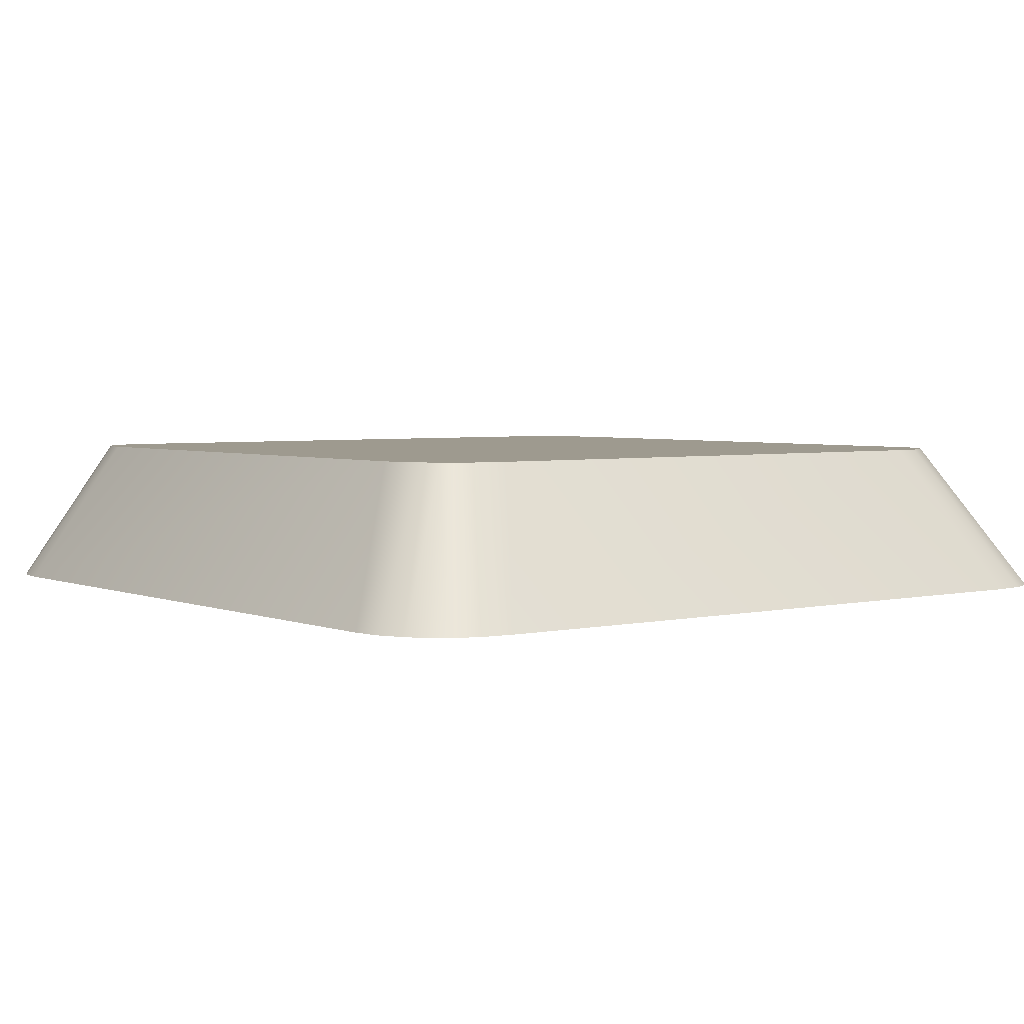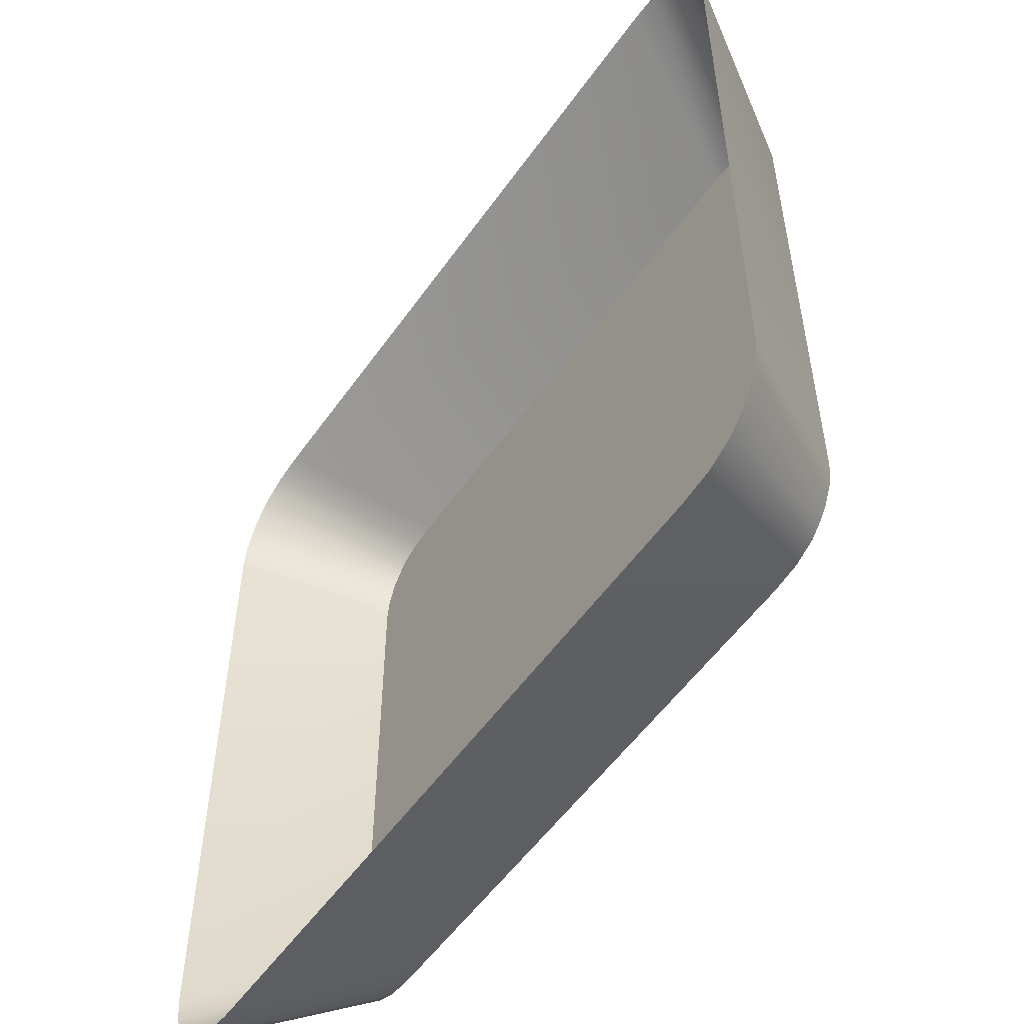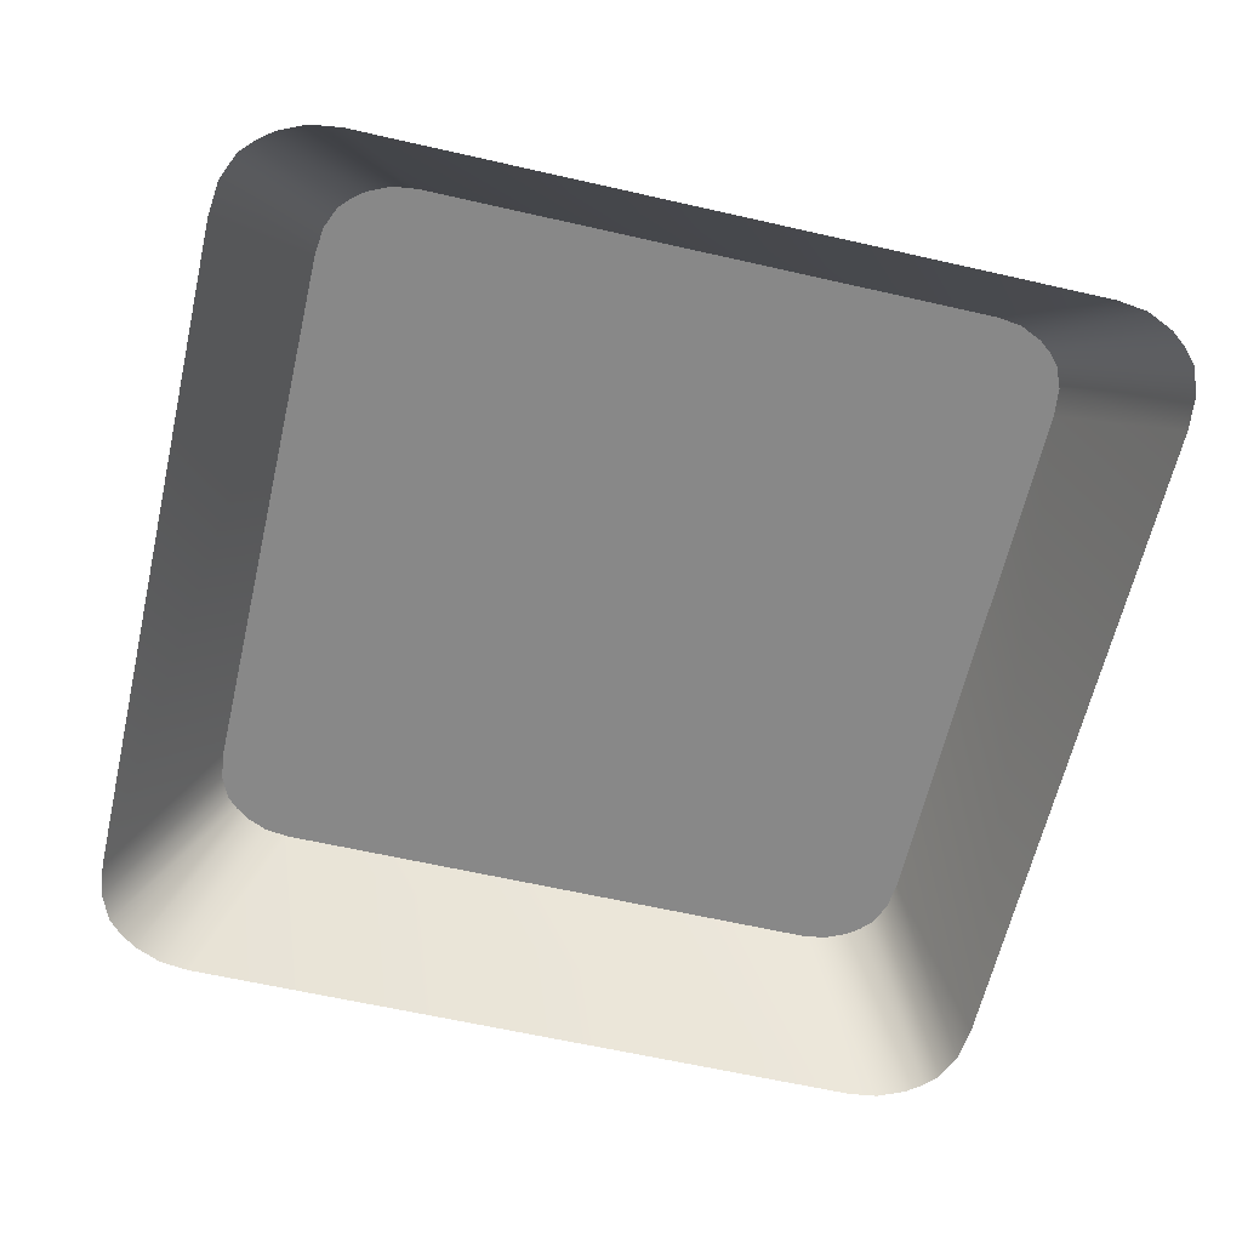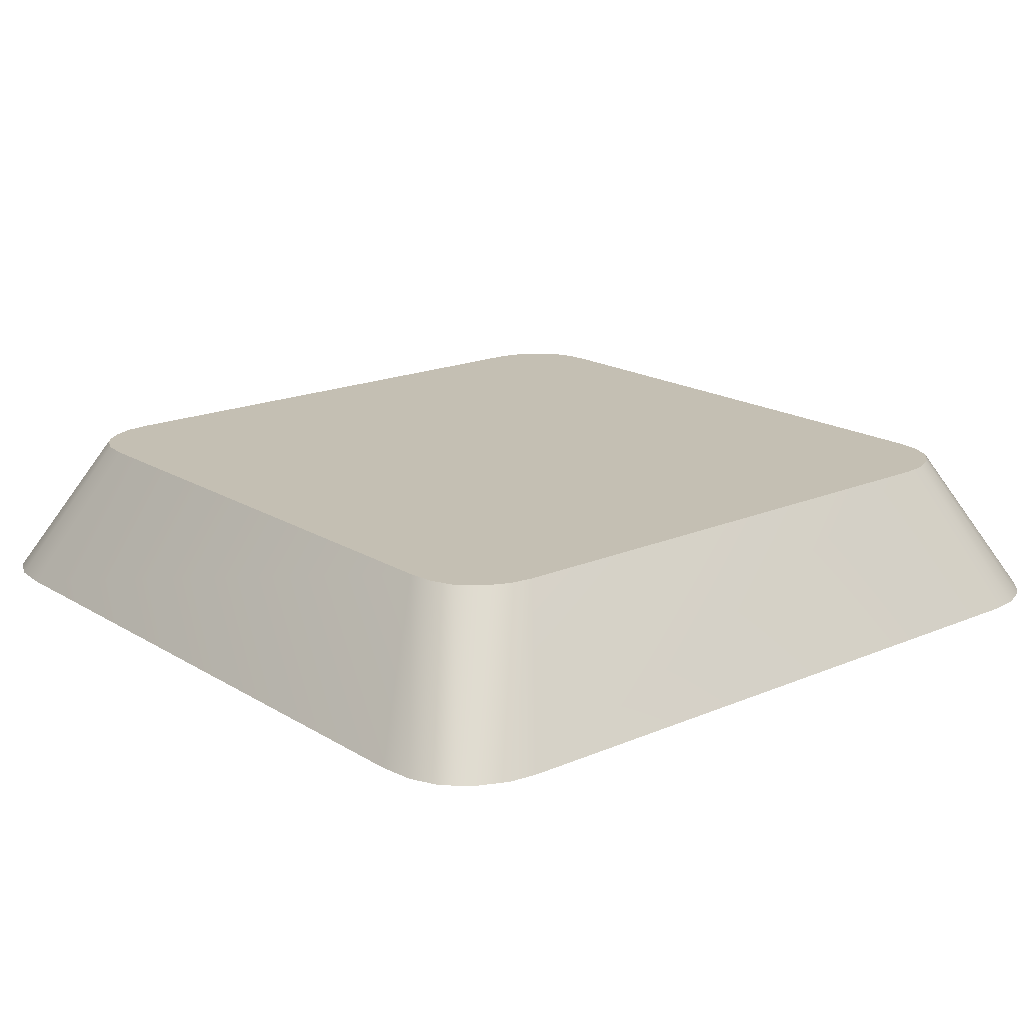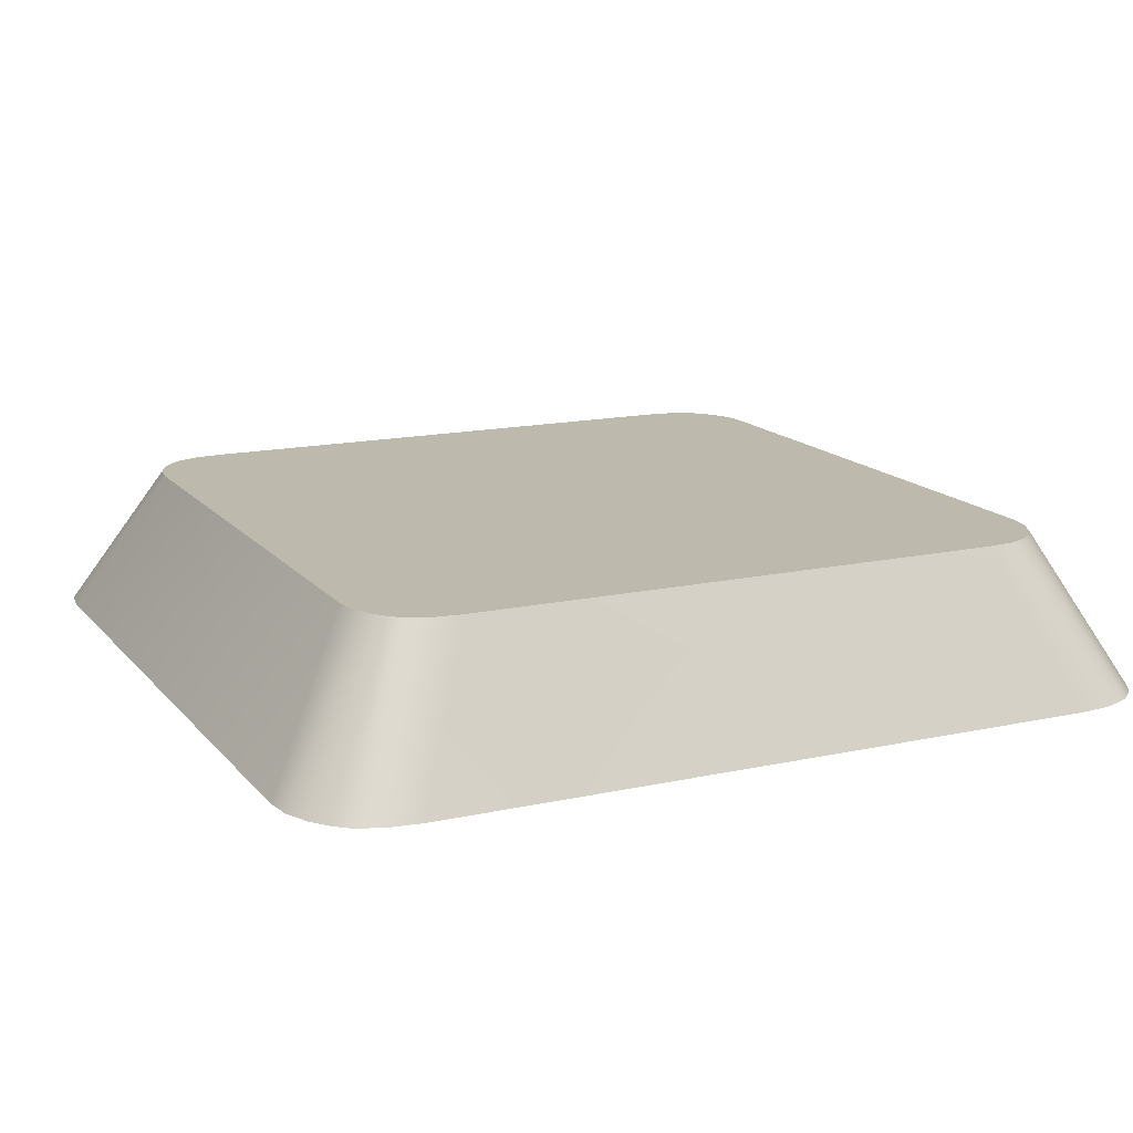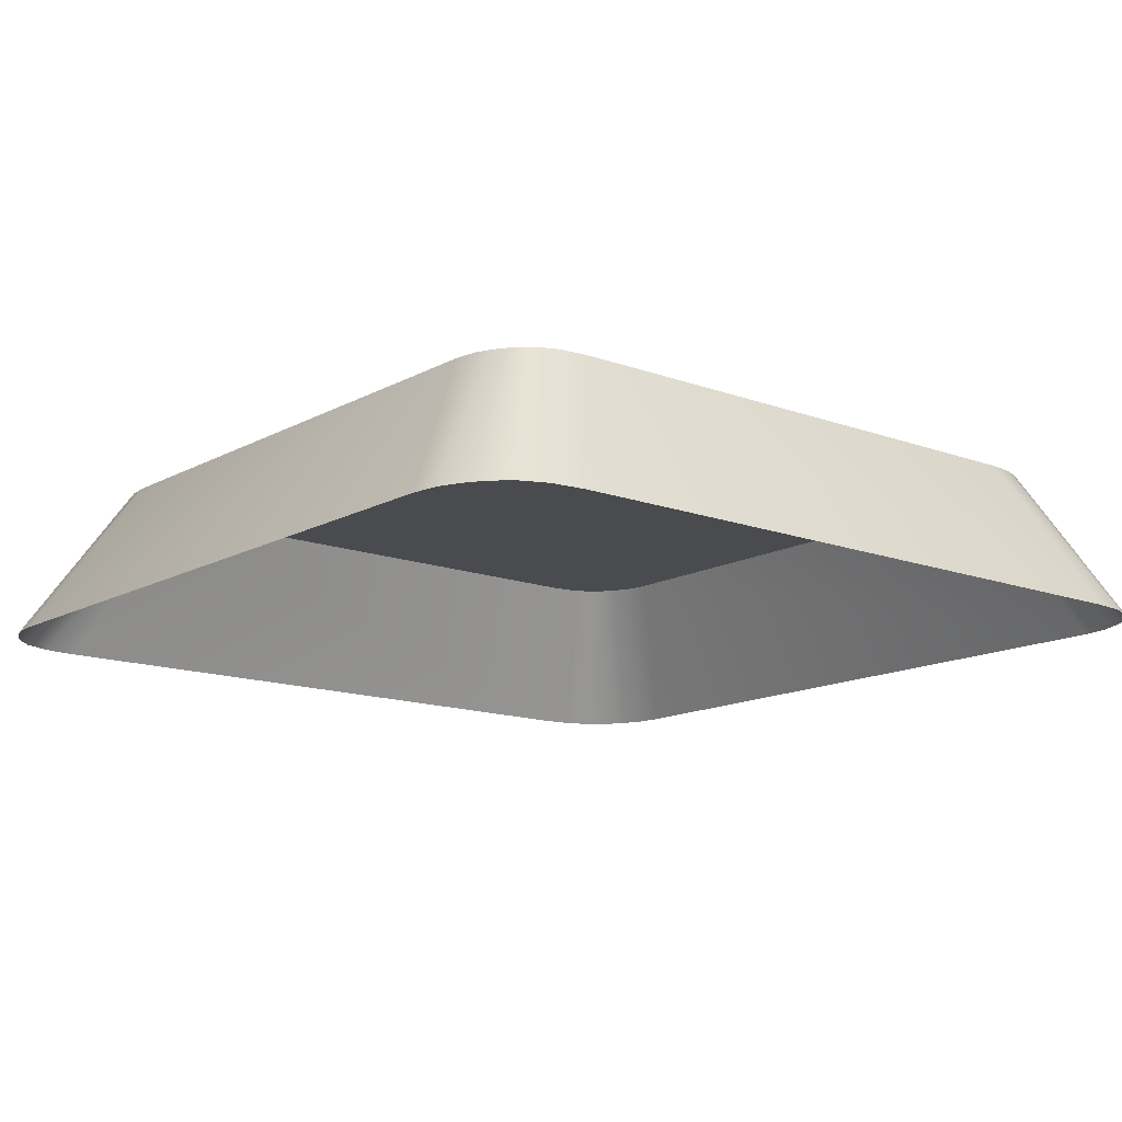
<metadata>
{"format":"obj","ext":"obj","renderer":"f3d","projection":"perspective","resolution":1024,"background":"white","views":[{"elev":3.6,"azim":-37.5,"up":"+Y"},{"elev":-54.6,"azim":55.4,"up":"+Z"},{"elev":-62.7,"azim":77.0,"up":"+Y"},{"elev":17.7,"azim":49.9,"up":"+Y"},{"elev":15.0,"azim":154.7,"up":"+Y"},{"elev":-13.8,"azim":140.4,"up":"+Y"}]}
</metadata>
<code>
o mesh32/mesh32-geometry#mesh32-geometry
v 0.6852 0.00592 -0.1254
v 0.6926 0.01796 -0.1201
v 0.6874 0.00592 -0.1263
v 0.6909 0.01796 -0.1193
v 0.6949 0.01796 -0.1203
v 0.6841 0.00592 -0.1244
v 0.7405 0.01796 -0.1201
v 0.7382 0.01796 -0.1203
v 0.6901 0.00592 -0.1266
v 0.69 0.01796 -0.1185
v 0.7422 0.01796 -0.1193
v 0.6892 0.01796 -0.1175
v 0.7464 0.00592 -0.1263
v 0.7437 0.00592 -0.1266
v 0.6832 0.00592 -0.1231
v 0.7431 0.01796 -0.1185
v 0.7486 0.00592 -0.1254
v 0.6884 0.01796 -0.1158
v 0.7439 0.01796 -0.1175
v 0.6822 0.00592 -0.121
v 0.7506 0.00592 -0.1231
v 0.7496 0.00592 -0.1244
v 0.6882 0.01796 -0.1139
v 0.7446 0.01796 -0.1158
v 0.7516 0.00592 -0.121
v 0.6819 0.00592 -0.1187
v 0.6882 0.01796 -0.07003
v 0.7449 0.01796 -0.1139
v 0.7519 0.00592 -0.1187
v 0.6819 0.00592 -0.06454
v 0.6962 0.01796 -0.09849
v 0.702 0.01796 -0.1137
v 0.6884 0.01796 -0.06816
v 0.7449 0.01796 -0.07003
v 0.7035 0.01796 -0.1137
v 0.7519 0.00592 -0.06454
v 0.6822 0.00592 -0.06222
v 0.7446 0.01796 -0.06816
v 0.6976 0.01796 -0.09849
v 0.6892 0.01796 -0.06644
v 0.7439 0.01796 -0.06644
v 0.7516 0.00592 -0.06222
v 0.6832 0.00592 -0.0601
v 0.7506 0.00592 -0.0601
v 0.69 0.01796 -0.06543
v 0.7496 0.00592 -0.05886
v 0.6841 0.00592 -0.05886
v 0.7431 0.01796 -0.06543
v 0.6852 0.00592 -0.05786
v 0.6909 0.01796 -0.06462
v 0.7422 0.01796 -0.06462
v 0.7486 0.00592 -0.05786
v 0.6874 0.00592 -0.05693
v 0.6926 0.01796 -0.06387
v 0.7405 0.01796 -0.06387
v 0.7464 0.00592 -0.05693
v 0.6901 0.00592 -0.05663
v 0.7382 0.01796 -0.06362
v 0.6949 0.01796 -0.06362
v 0.7437 0.00592 -0.05663
f 1 2 3
f 3 2 1
f 1 4 2
f 2 4 1
f 3 2 5
f 5 2 3
f 6 4 1
f 1 4 6
f 4 7 2
f 2 7 4
f 2 8 5
f 5 8 2
f 3 5 9
f 9 5 3
f 6 10 4
f 4 10 6
f 4 11 7
f 7 11 4
f 2 7 8
f 8 7 2
f 8 9 5
f 5 9 8
f 10 6 12
f 12 6 10
f 10 11 4
f 4 11 10
f 7 11 13
f 13 11 7
f 8 7 14
f 14 7 8
f 9 8 14
f 14 8 9
f 12 6 15
f 15 6 12
f 12 16 10
f 10 16 12
f 10 16 11
f 11 16 10
f 11 17 13
f 13 17 11
f 7 13 14
f 14 13 7
f 12 15 18
f 18 15 12
f 12 19 16
f 16 19 12
f 11 16 17
f 17 16 11
f 18 15 20
f 20 15 18
f 18 19 12
f 12 19 18
f 19 21 16
f 16 21 19
f 16 22 17
f 17 22 16
f 18 20 23
f 23 20 18
f 18 24 19
f 19 24 18
f 19 25 21
f 21 25 19
f 16 21 22
f 22 21 16
f 23 20 26
f 26 20 23
f 23 24 18
f 18 24 23
f 24 25 19
f 19 25 24
f 26 27 23
f 23 27 26
f 23 28 24
f 24 28 23
f 24 29 25
f 25 29 24
f 27 26 30
f 30 26 27
f 27 31 23
f 23 31 27
f 23 32 28
f 28 32 23
f 28 29 24
f 24 29 28
f 27 30 33
f 33 30 27
f 27 34 31
f 31 34 27
f 23 31 32
f 32 31 23
f 35 28 32
f 32 28 35
f 28 36 29
f 29 36 28
f 33 30 37
f 37 30 33
f 33 38 27
f 27 38 33
f 27 38 34
f 34 38 27
f 31 34 39
f 39 34 31
f 32 35 31
f 39 28 35
f 35 28 39
f 36 28 34
f 34 28 36
f 33 37 40
f 40 37 33
f 33 41 38
f 38 41 33
f 38 42 34
f 34 42 38
f 28 39 34
f 34 39 28
f 39 31 35
f 34 42 36
f 36 42 34
f 40 37 43
f 43 37 40
f 40 41 33
f 33 41 40
f 41 44 38
f 38 44 41
f 38 44 42
f 42 44 38
f 40 43 45
f 45 43 40
f 45 41 40
f 40 41 45
f 41 46 44
f 44 46 41
f 45 43 47
f 47 43 45
f 45 48 41
f 41 48 45
f 48 46 41
f 41 46 48
f 47 49 45
f 45 49 47
f 50 48 45
f 45 48 50
f 51 46 48
f 48 46 51
f 49 50 45
f 45 50 49
f 50 51 48
f 48 51 50
f 51 52 46
f 46 52 51
f 49 53 50
f 50 53 49
f 54 51 50
f 50 51 54
f 55 52 51
f 51 52 55
f 53 54 50
f 50 54 53
f 54 55 51
f 51 55 54
f 55 56 52
f 52 56 55
f 53 57 54
f 54 57 53
f 54 58 55
f 55 58 54
f 58 56 55
f 55 56 58
f 57 59 54
f 54 59 57
f 58 54 59
f 59 54 58
f 58 60 56
f 56 60 58
f 57 58 59
f 59 58 57
f 58 57 60
f 60 57 58
f 31 35 32
f 35 31 39

</code>
